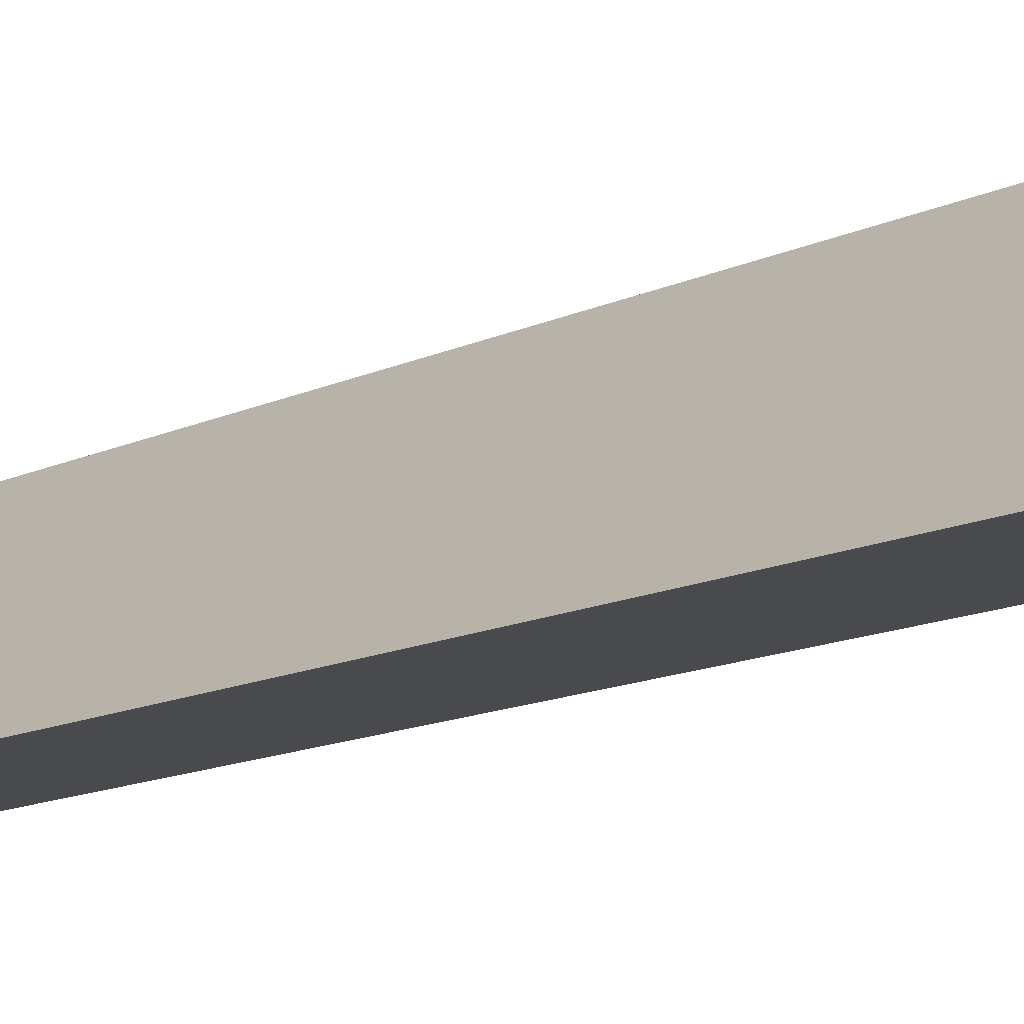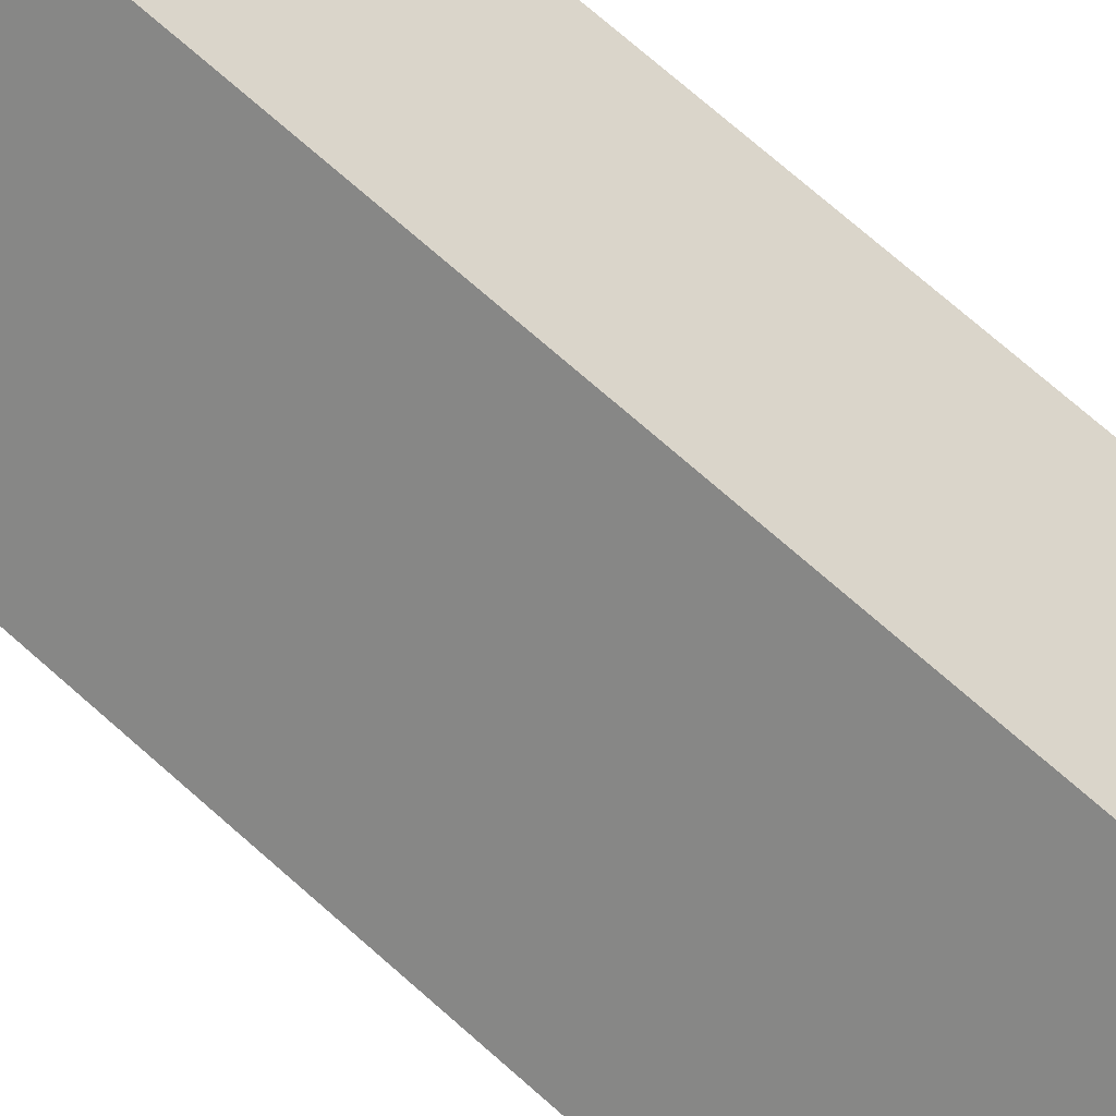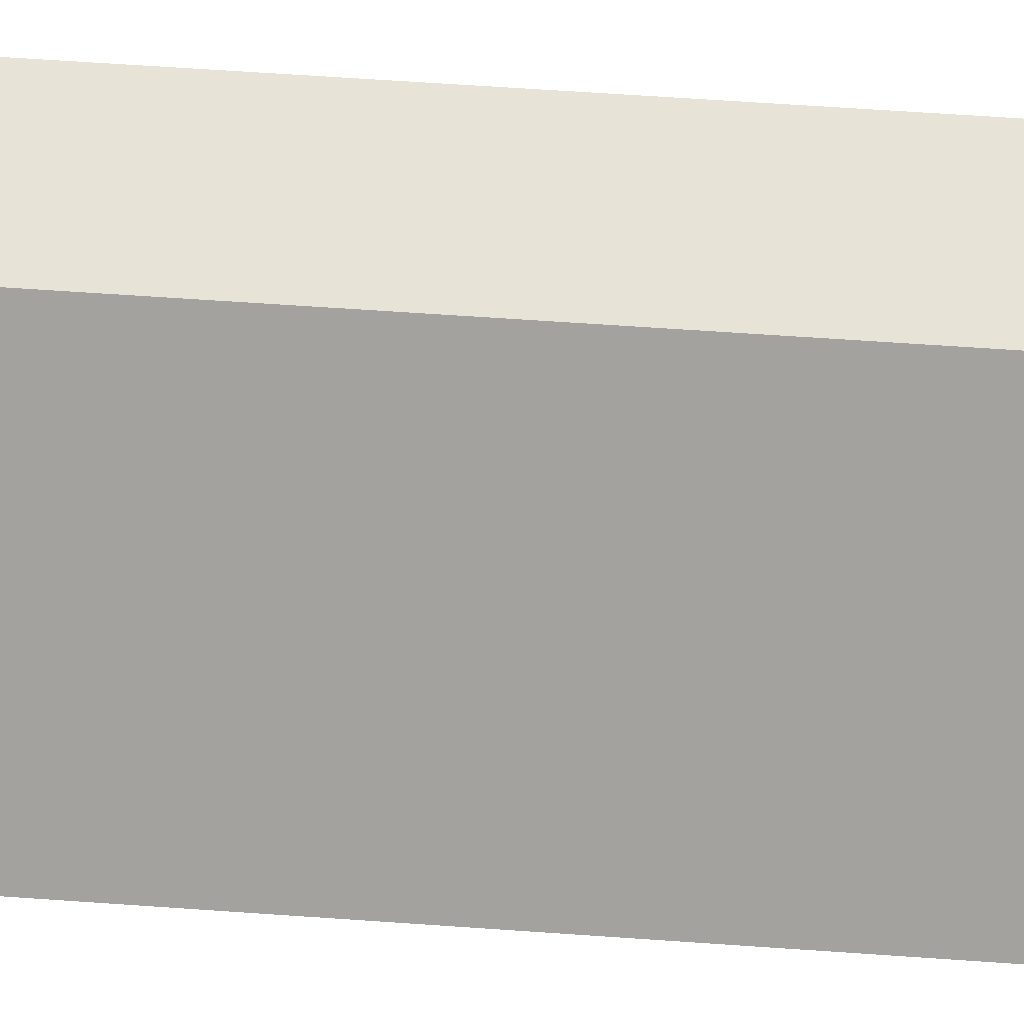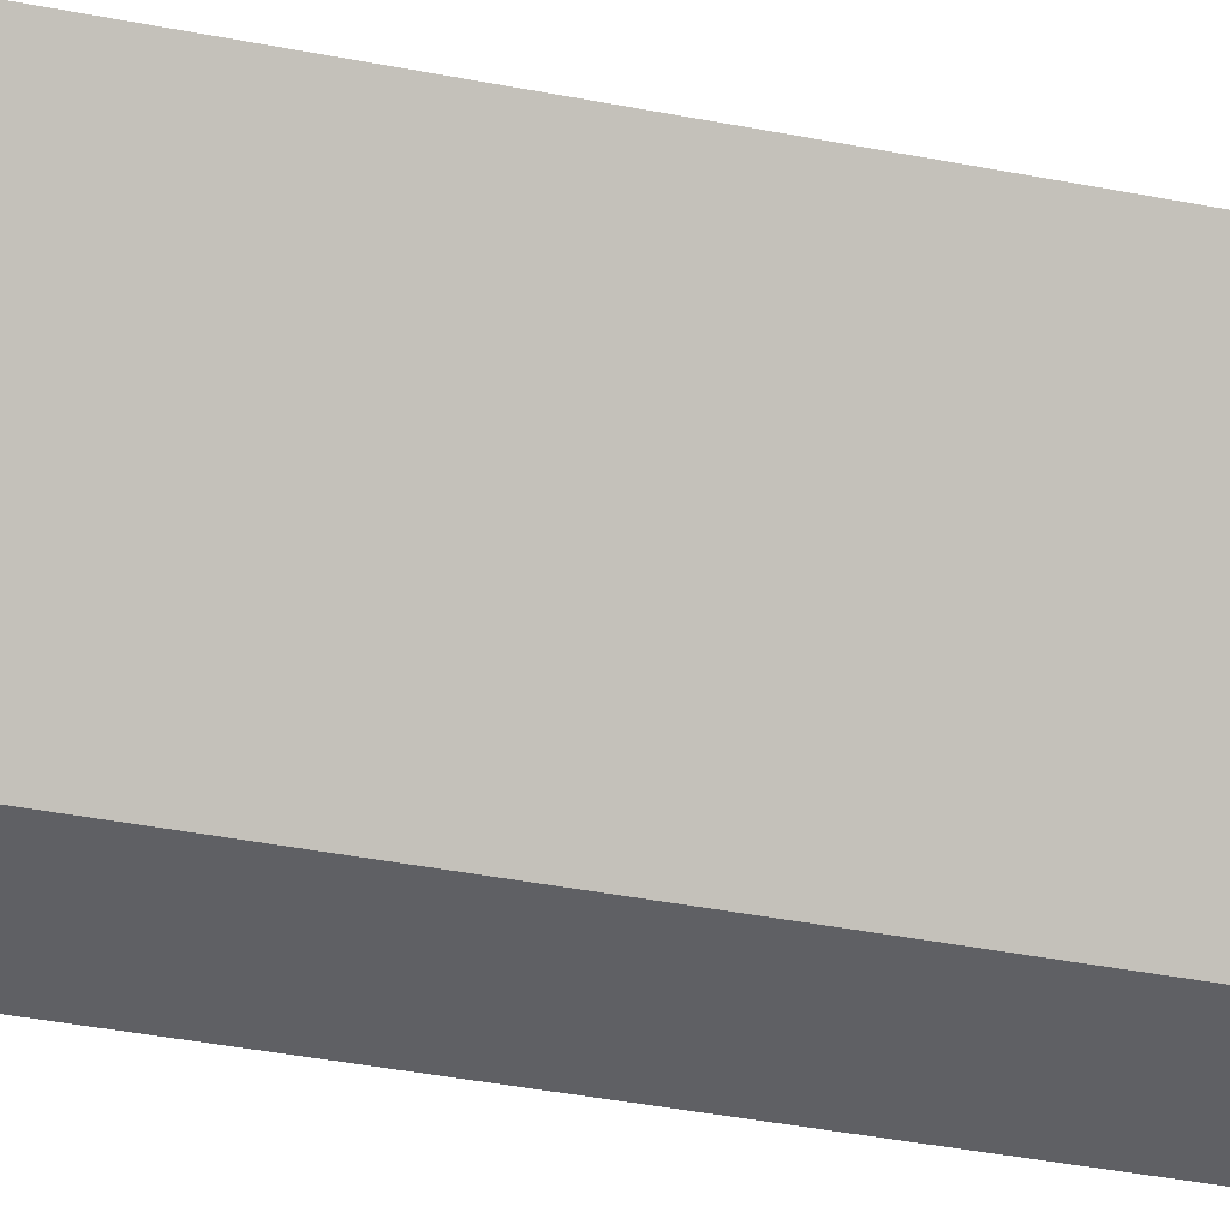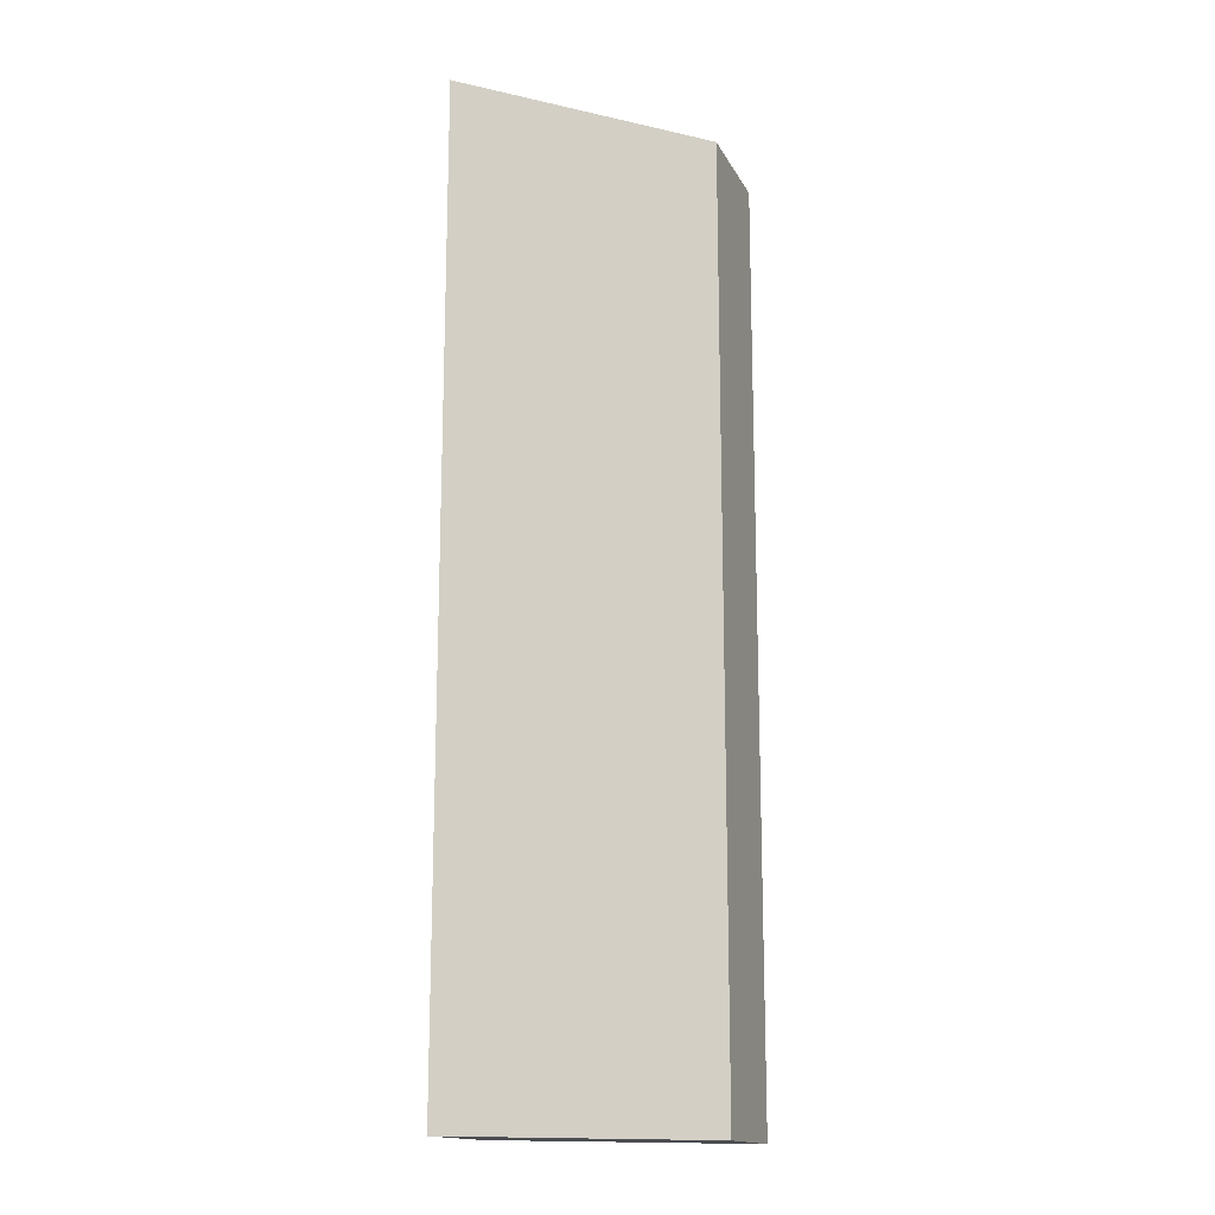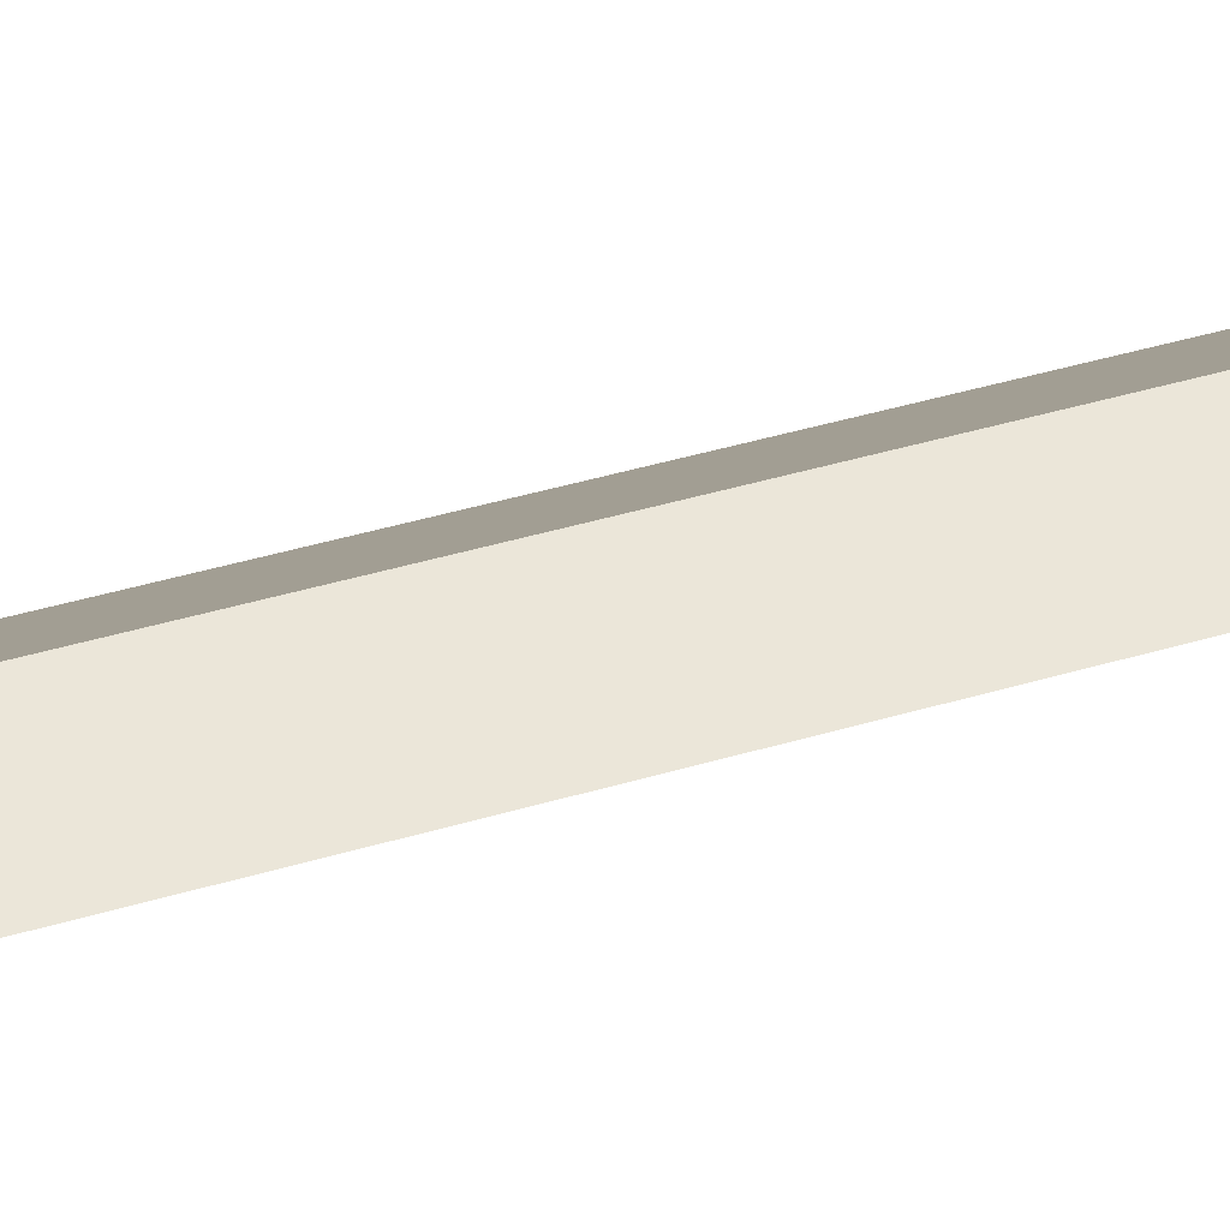
<metadata>
{"format":"obj","ext":"obj","renderer":"f3d","projection":"perspective","resolution":1024,"background":"white","views":[{"elev":-13.1,"azim":137.7,"up":"+Y"},{"elev":74.3,"azim":131.2,"up":"+Y"},{"elev":62.2,"azim":94.1,"up":"+Y"},{"elev":-43.2,"azim":-102.8,"up":"+Y"},{"elev":-15.6,"azim":-70.5,"up":"+Z"},{"elev":48.0,"azim":-108.0,"up":"+Y"}]}
</metadata>
<code>
g product-4658af52-cb9c-43fb-9529-84a44b58a629-body
v -1.833 -13.95 15.07
v -1.833 -13.95 17.72
v -2.158 -13.95 17.72
v -2.158 -13.95 15.07
v -2.158 -13.95 15.07
v -2.158 -13.95 17.72
v -1.928 -14.18 17.72
v -1.928 -14.18 15.07
v -1.928 -14.18 15.07
v -1.928 -14.18 17.72
v -1.607 -14.5 17.72
v -1.607 -14.5 15.07
v -1.607 -14.5 15.07
v -1.607 -14.5 17.72
v -1.282 -14.5 17.72
v -1.282 -14.5 15.07
v -1.282 -14.5 15.07
v -1.282 -14.5 17.72
v -1.833 -13.95 17.72
v -1.833 -13.95 15.07
v -1.833 -13.95 15.07
v -2.158 -13.95 15.07
v -1.928 -14.18 15.07
v -1.607 -14.5 15.07
v -1.282 -14.5 15.07
v -1.833 -13.95 17.72
v -2.158 -13.95 17.72
v -1.928 -14.18 17.72
v -1.607 -14.5 17.72
v -1.282 -14.5 17.72
f 2 1 4
f 3 2 4
f 7 6 5
f 7 5 8
f 10 9 12
f 11 10 12
f 14 13 16
f 15 14 16
f 18 17 20
f 19 18 20
f 25 24 21
f 21 24 23
f 21 23 22
f 26 29 30
f 28 29 26
f 27 28 26

</code>
